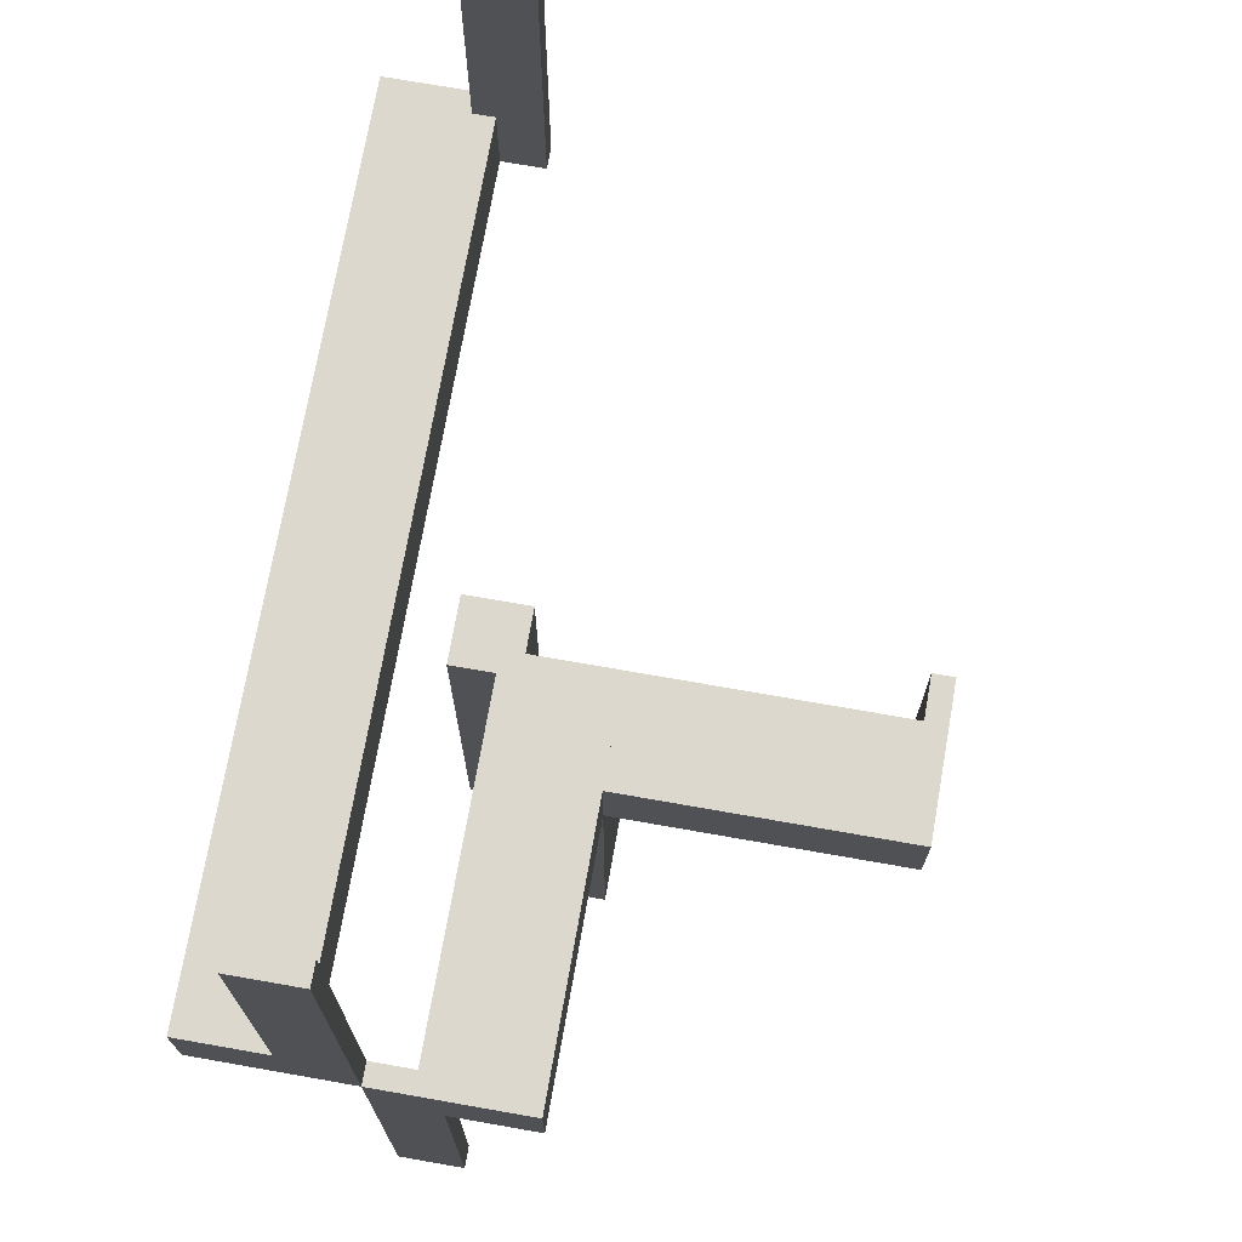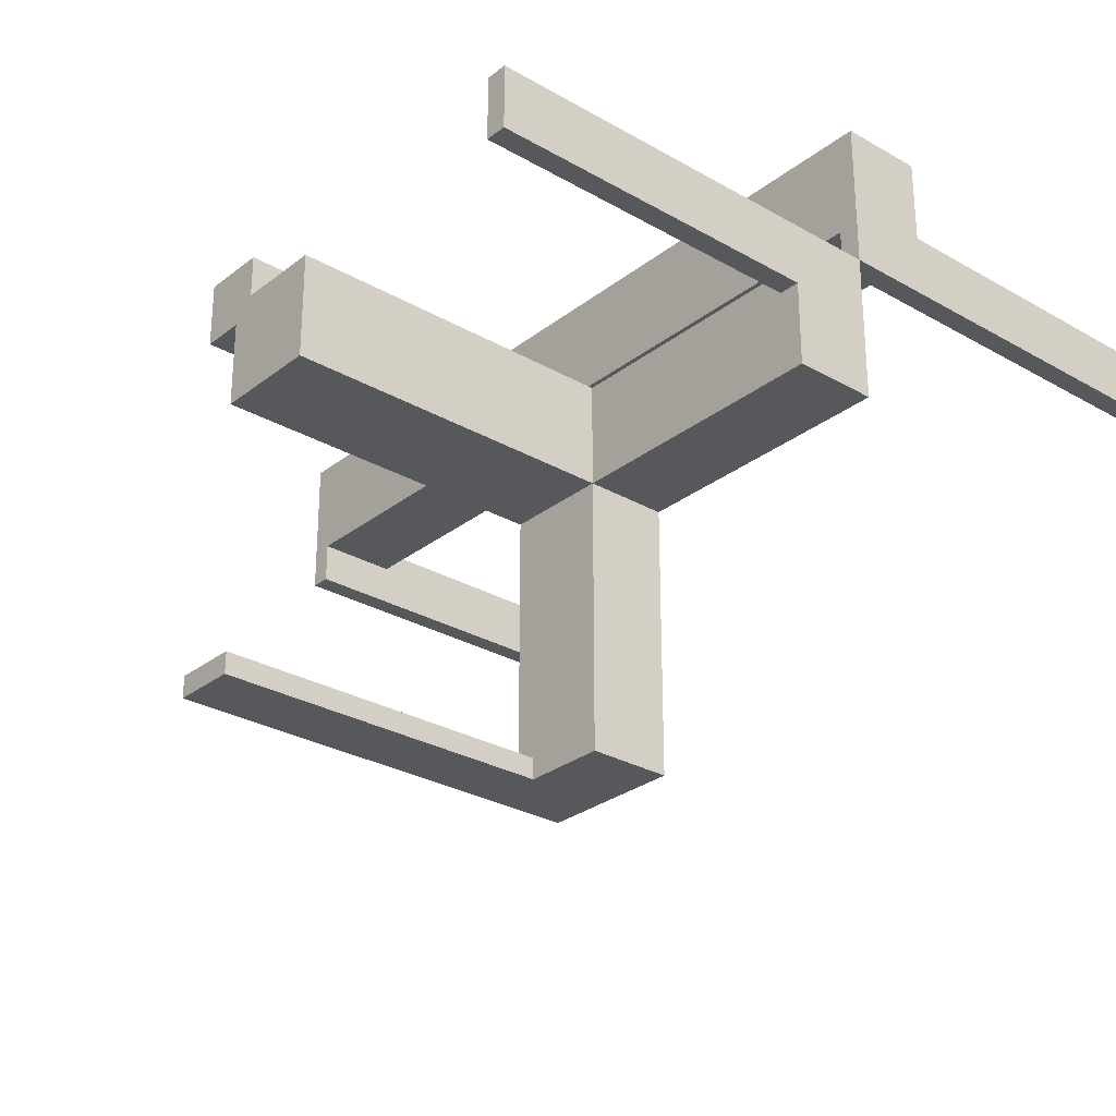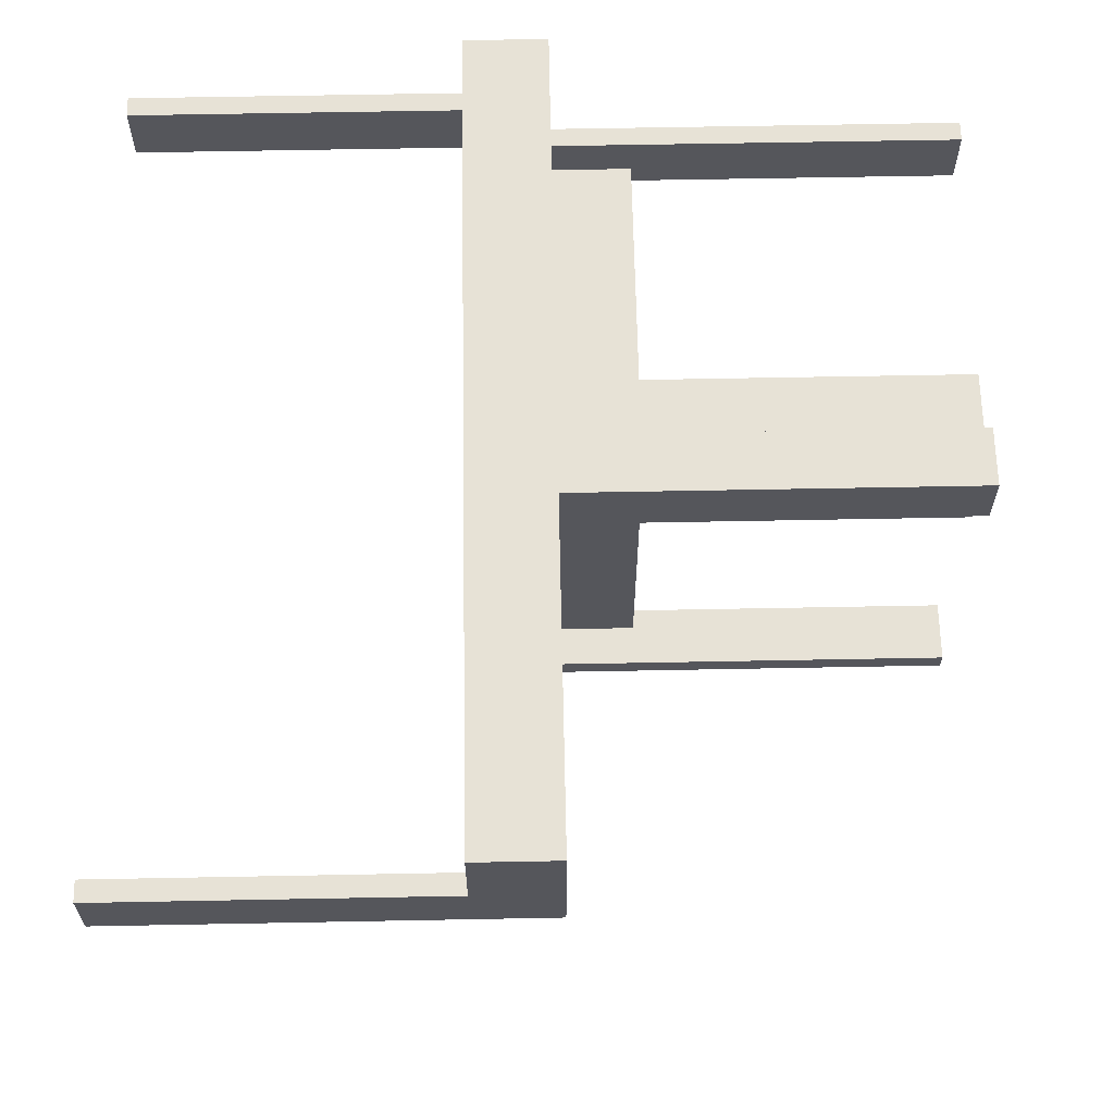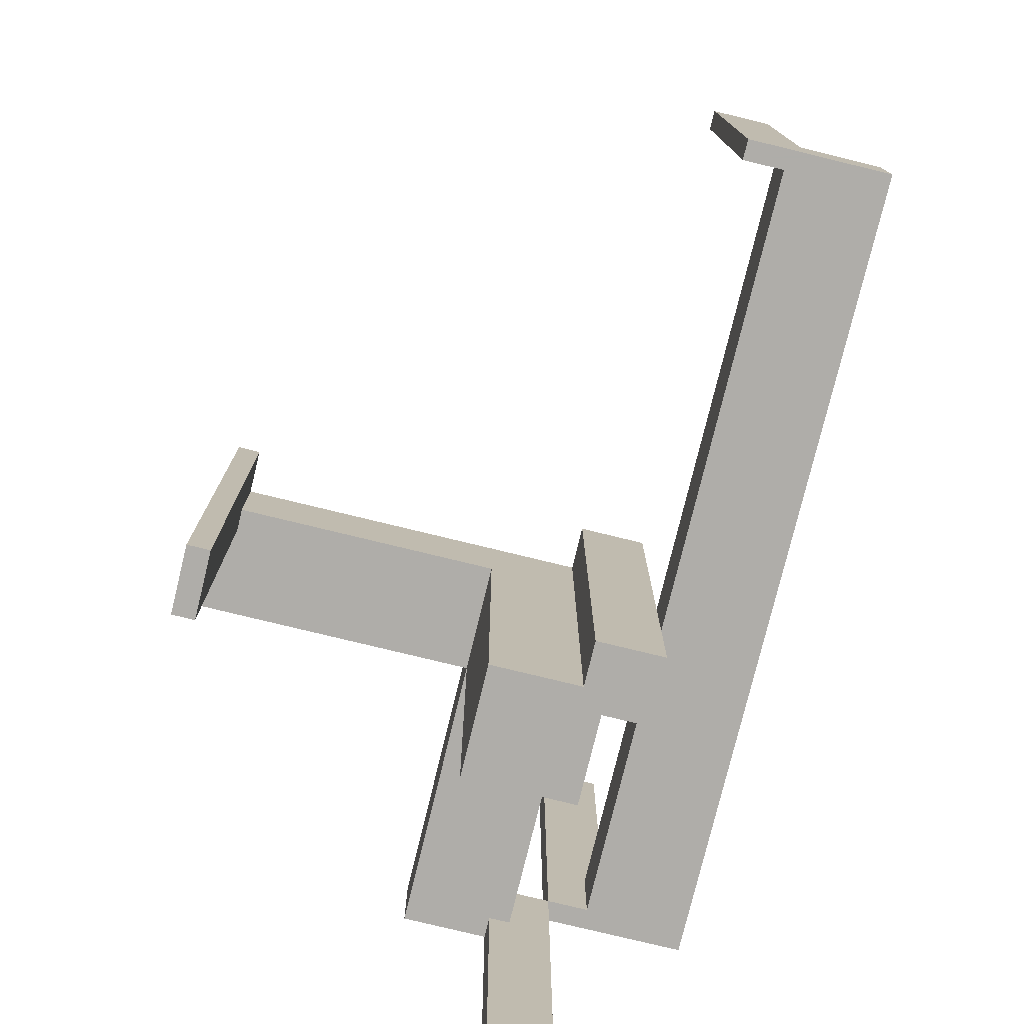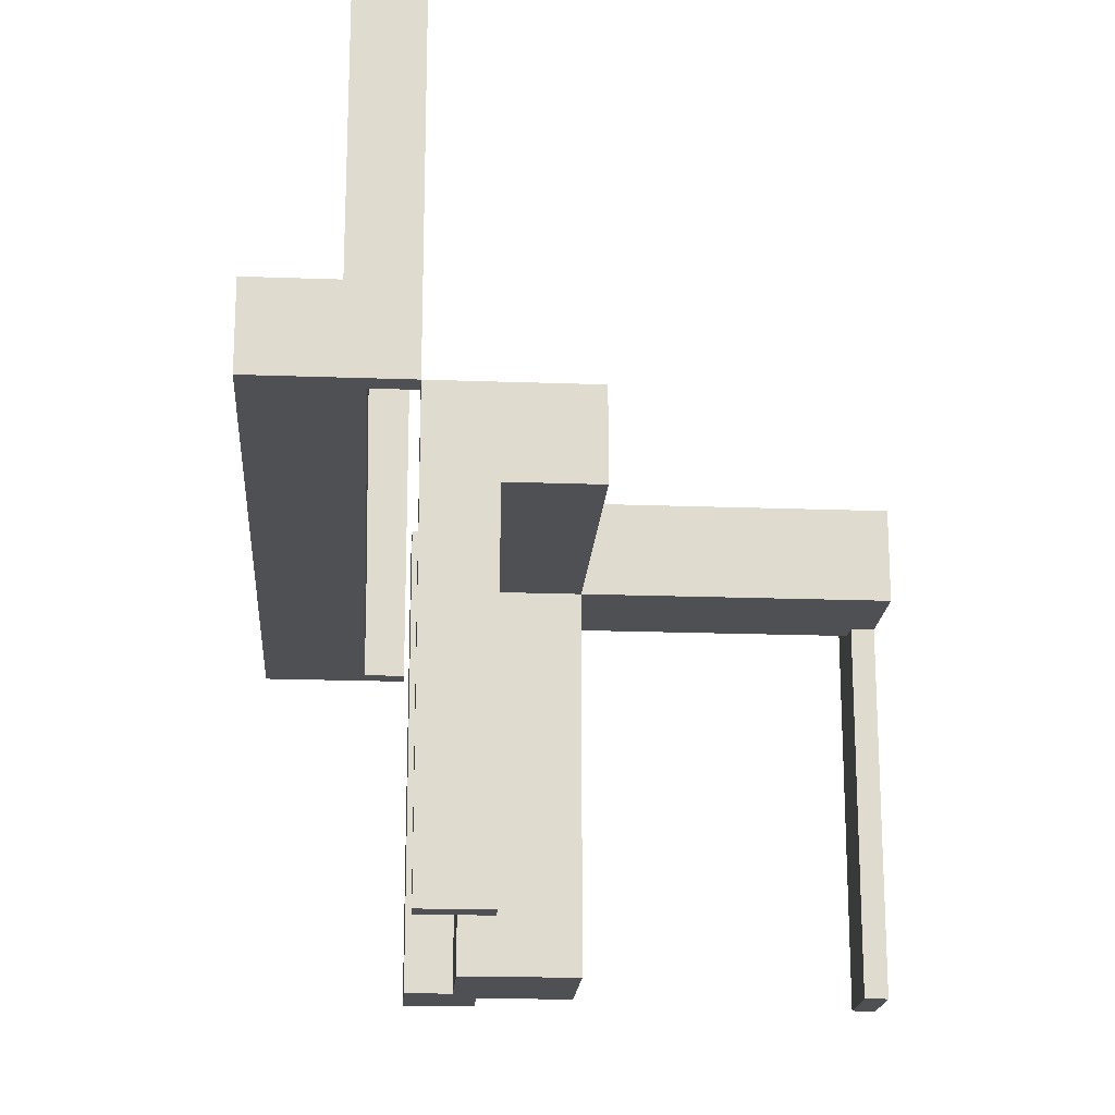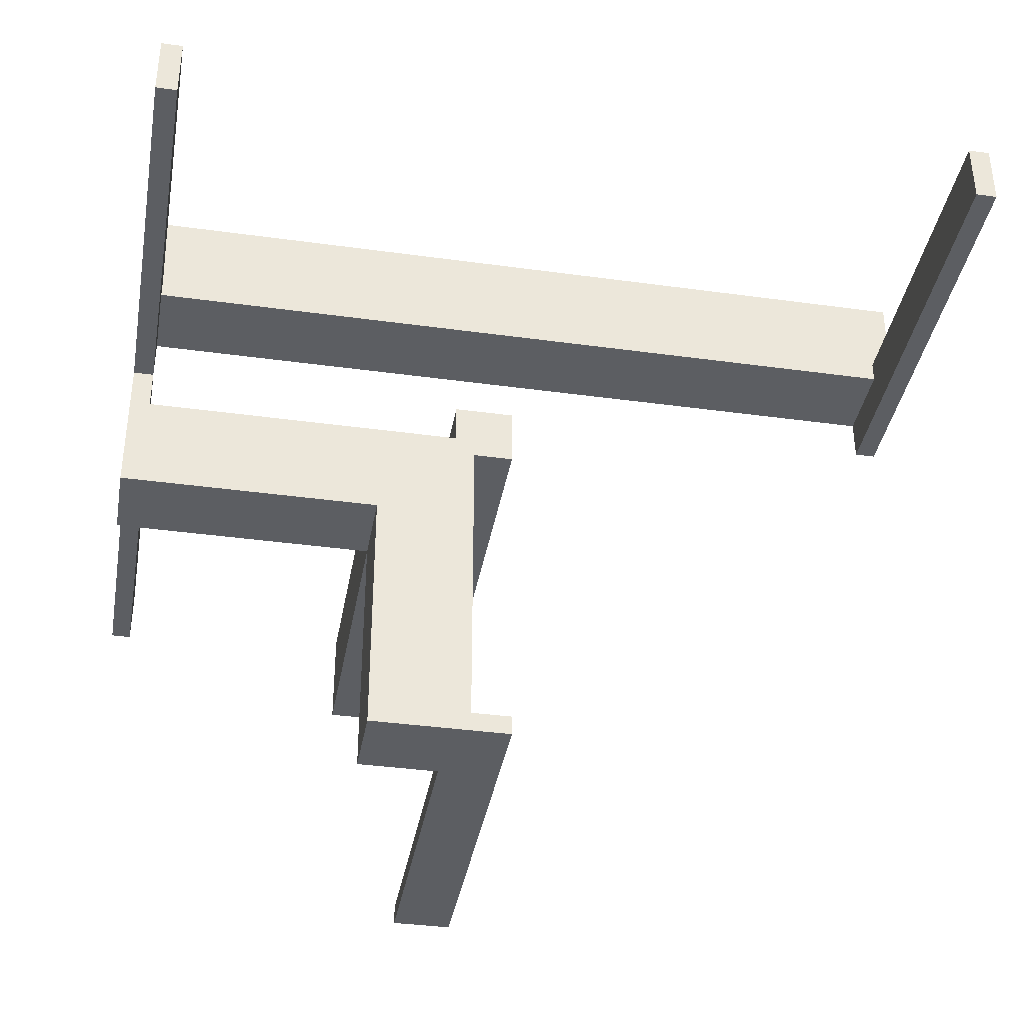
<metadata>
{"format":"obj","ext":"obj","renderer":"f3d","projection":"perspective","resolution":1024,"background":"white","views":[{"elev":72.5,"azim":-80.0,"up":"+Z"},{"elev":-28.4,"azim":-130.8,"up":"+Y"},{"elev":63.6,"azim":88.9,"up":"+Y"},{"elev":-77.2,"azim":76.3,"up":"+Z"},{"elev":-19.0,"azim":-94.0,"up":"+Z"},{"elev":-37.7,"azim":-10.0,"up":"+Y"}]}
</metadata>
<code>
v 0 0 0
v 0 0 -0.5
v 0 -0.075 0
v 0 -0.075 -0.5
v 0 -0.475 0
v 0 -0.475 -0.5
v 0 0.05 0
v 0 0.05 0.1
v 0 0.175 0
v 0 0.175 0.1
v 0 -0.5 0
v 0 -0.5 -0.5
v -0.075 0 0
v -0.075 0 -0.5
v -0.075 -0.475 0
v -0.075 -0.475 -0.5
v -0.075 -0.475 -0.1
v -0.075 -0.5 0
v -0.075 -0.5 -0.5
v -0.075 -0.5 -0.1
v -0.075 -0.05 0
v -0.075 -0.05 -0.5
v -0.475 0 0
v -0.475 0 -0.5
v -0.475 0 0.5
v -0.475 -0.075 0
v -0.475 -0.075 -0.5
v -0.475 -0.075 -0.1
v -0.475 0.05 0
v -0.475 0.05 0.1
v -0.475 -0.05 0
v -0.475 -0.05 -0.1
v -0.475 0.075 0
v -0.475 0.075 0.1
v -0.475 0.075 0.5
v -0.5 0 0
v -0.5 0 -0.5
v -0.5 0 0.5
v -0.5 -0.075 0
v -0.5 -0.075 -0.5
v -0.5 -0.075 -0.1
v -0.5 0.175 0
v -0.5 0.175 0.1
v -0.5 -0.175 0
v -0.5 -0.175 -0.1
v -0.5 0.075 0
v -0.5 0.075 0.1
v -0.5 0.075 0.5
v 0.5 0 0
v 0.5 0 0.5
v 0.5 0.175 0
v 0.5 0.175 0.1
v 0.5 0.075 0
v 0.5 0.075 0.1
v 0.5 0.075 0.5
v -0.175 -0.5 0
v -0.175 -0.5 -0.1
v -0.175 -0.175 0
v -0.175 -0.175 -0.5
v -0.175 -0.175 -0.1
v -0.175 -0.175 -0.05
v -0.175 -0.05 -0.5
v -0.175 -0.05 -0.1
v -0.175 -0.05 -0.05
v -0.05 -0.075 0
v -0.05 -0.075 -0.5
v -0.05 -0.475 0
v -0.05 -0.475 -0.1
v -0.05 -0.175 0
v -0.05 -0.175 -0.5
v -0.05 -0.175 -0.1
v -0.05 -0.175 -0.05
v -0.05 -0.05 0
v -0.05 -0.05 -0.5
v -0.05 -0.05 -0.1
v -0.05 -0.05 -0.05
v 0.475 0 0
v 0.475 0 0.5
v 0.475 0.05 0
v 0.475 0.05 0.1
v 0.475 0.075 0
v 0.475 0.075 0.1
v 0.475 0.075 0.5
f 71 70 74
f 74 75 71
f 75 74 62
f 62 63 75
f 60 59 70
f 70 71 60
f 59 62 74
f 74 70 59
f 63 62 59
f 59 60 63
f 75 63 60
f 60 71 75
f 63 64 76
f 76 75 63
f 76 64 61
f 61 72 76
f 57 20 18
f 18 56 57
f 15 17 68
f 68 67 15
f 15 18 20
f 20 17 15
f 56 18 15
f 69 58 15
f 56 15 58
f 67 69 15
f 61 58 69
f 69 72 61
f 57 56 58
f 58 61 57
f 63 61 64
f 57 61 63
f 72 75 76
f 68 72 67
f 69 67 72
f 75 72 68
f 17 75 68
f 63 17 57
f 20 57 17
f 75 17 63
f 76 73 69
f 69 72 76
f 72 61 64
f 64 76 72
f 45 44 39
f 39 41 45
f 26 31 32
f 32 28 26
f 26 28 41
f 41 39 26
f 45 41 28
f 63 60 28
f 45 28 60
f 32 63 28
f 60 63 64
f 64 61 60
f 63 32 64
f 31 64 32
f 76 64 73
f 31 73 64
f 72 69 61
f 44 61 69
f 60 61 45
f 44 45 61
f 26 44 69
f 39 44 26
f 73 31 26
f 69 73 26
f 66 4 3
f 3 65 66
f 73 74 66
f 66 65 73
f 21 13 14
f 14 22 21
f 21 22 74
f 74 73 21
f 3 4 2
f 2 1 3
f 1 2 14
f 14 13 1
f 22 14 74
f 2 74 14
f 66 74 4
f 2 4 74
f 21 73 13
f 1 13 73
f 65 3 73
f 1 73 3
f 76 73 69
f 69 72 76
f 72 61 64
f 64 76 72
f 45 44 39
f 39 41 45
f 26 31 32
f 32 28 26
f 26 28 41
f 41 39 26
f 45 41 28
f 63 60 28
f 45 28 60
f 32 63 28
f 60 63 64
f 64 61 60
f 63 32 64
f 31 64 32
f 76 64 73
f 31 73 64
f 72 69 61
f 44 61 69
f 60 61 45
f 44 45 61
f 26 44 69
f 39 44 26
f 73 31 26
f 69 73 26
f 63 64 76
f 76 75 63
f 76 64 61
f 61 72 76
f 57 20 18
f 18 56 57
f 15 17 68
f 68 67 15
f 15 18 20
f 20 17 15
f 56 18 15
f 69 58 15
f 56 15 58
f 67 69 15
f 61 58 69
f 69 72 61
f 57 56 58
f 58 61 57
f 63 61 64
f 57 61 63
f 72 75 76
f 68 72 67
f 69 67 72
f 75 72 68
f 17 75 68
f 63 17 57
f 20 57 17
f 75 17 63
f 71 70 74
f 74 75 71
f 75 74 62
f 62 63 75
f 60 59 70
f 70 71 60
f 59 62 74
f 74 70 59
f 63 62 59
f 59 60 63
f 75 63 60
f 60 71 75
f 26 39 40
f 40 27 26
f 23 24 37
f 37 36 23
f 26 27 24
f 24 23 26
f 27 40 37
f 37 24 27
f 40 39 36
f 36 37 40
f 39 26 23
f 23 36 39
f 15 16 19
f 19 18 15
f 5 11 12
f 12 6 5
f 15 5 6
f 6 16 15
f 16 6 12
f 12 19 16
f 19 12 11
f 11 18 19
f 18 11 5
f 5 15 18
f 9 42 43
f 43 10 9
f 42 46 47
f 47 43 42
f 9 10 8
f 8 7 9
f 33 34 47
f 47 46 33
f 33 29 30
f 30 34 33
f 10 43 34
f 47 34 43
f 8 10 34
f 34 30 8
f 8 30 29
f 29 7 8
f 33 7 29
f 9 33 42
f 46 42 33
f 7 33 9
f 33 46 48
f 48 35 33
f 23 25 38
f 38 36 23
f 33 35 25
f 25 23 33
f 35 48 38
f 38 25 35
f 48 46 36
f 36 38 48
f 46 33 23
f 23 36 46
f 9 51 52
f 52 10 9
f 51 53 54
f 54 52 51
f 9 10 8
f 8 7 9
f 81 82 54
f 54 53 81
f 81 79 80
f 80 82 81
f 10 52 82
f 54 82 52
f 8 10 82
f 82 80 8
f 8 80 79
f 79 7 8
f 81 7 79
f 9 81 51
f 53 51 81
f 7 81 9
f 81 53 55
f 55 83 81
f 77 78 50
f 50 49 77
f 81 83 78
f 78 77 81
f 83 55 50
f 50 78 83
f 55 53 49
f 49 50 55
f 53 81 77
f 77 49 53

</code>
